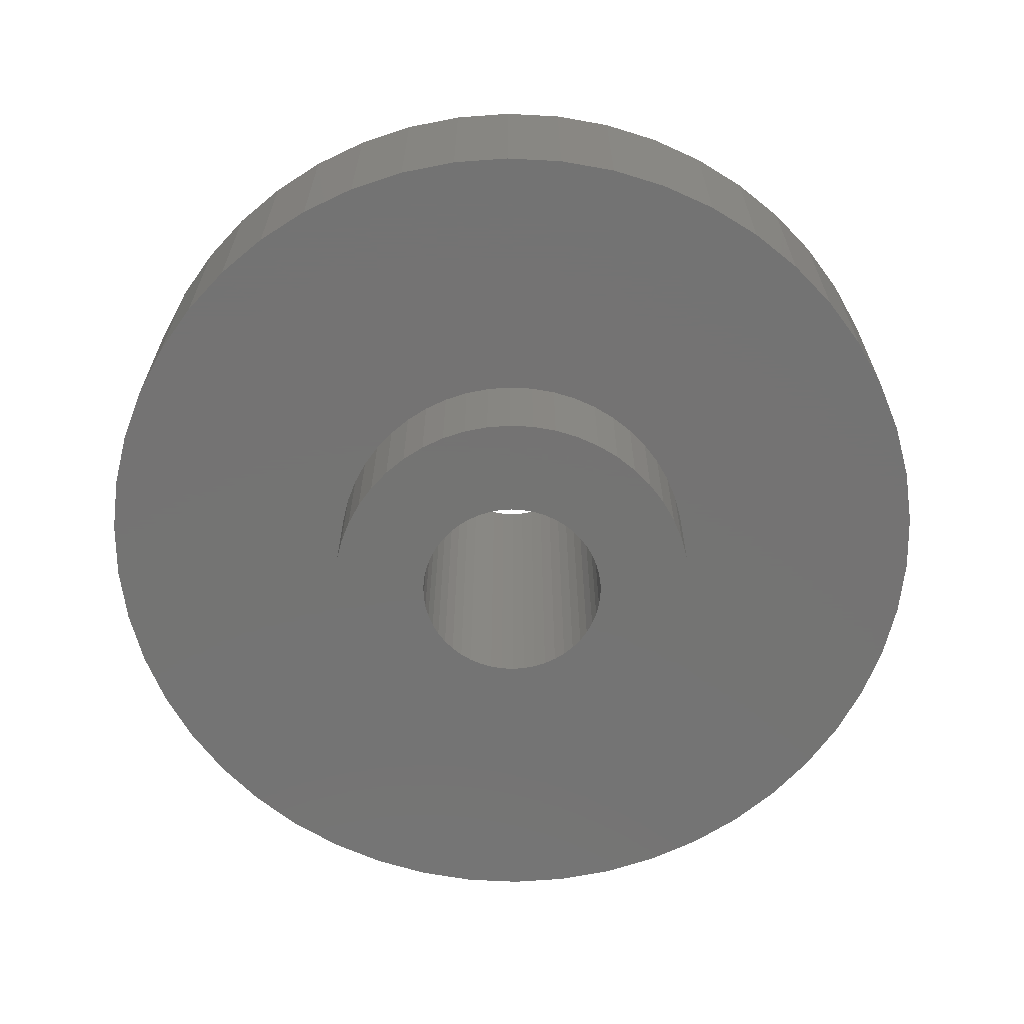
<metadata>
{"format":"stl","ext":"stl","renderer":"f3d","projection":"perspective","resolution":1024,"background":"white","views":[{"elev":-65.9,"azim":141.0,"up":"+Z"}]}
</metadata>
<code>
# stl→obj: 400 verts, 800 faces
v 7 0 1.5
v 6.945 0.8773 -1.5
v 6.945 0.8773 1.5
v 7 0 -1.5
v -7 0 -1.5
v -6.945 0.8773 1.5
v -6.945 0.8773 -1.5
v -7 0 1.5
v 0.4395 6.986 -1.5
v -0.4395 6.986 1.5
v 0.4395 6.986 1.5
v -0.4395 6.986 -1.5
v -0.4395 -6.986 -1.5
v 0.4395 -6.986 1.5
v -0.4395 -6.986 1.5
v 0.4395 -6.986 -1.5
v 5.103 4.792 -1.5
v 4.462 5.394 1.5
v 5.103 4.792 1.5
v 4.462 5.394 -1.5
v -4.462 5.394 -1.5
v -5.103 4.792 1.5
v -4.462 5.394 1.5
v -5.103 4.792 -1.5
v -2.163 6.657 -1.5
v -2.98 6.334 1.5
v -2.163 6.657 1.5
v -2.98 6.334 -1.5
v 6.508 2.577 1.5
v 6.134 3.372 -1.5
v 6.134 3.372 1.5
v 6.508 2.577 -1.5
v 6.78 1.741 -1.5
v 6.78 1.741 1.5
v 2.98 6.334 -1.5
v 2.163 6.657 1.5
v 2.98 6.334 1.5
v 2.163 6.657 -1.5
v 3.751 5.91 -1.5
v 3.751 5.91 1.5
v -6.508 2.577 -1.5
v -6.134 3.372 1.5
v -6.134 3.372 -1.5
v -6.508 2.577 1.5
v -6.78 1.741 -1.5
v -6.78 1.741 1.5
v -1.312 6.876 -1.5
v -1.312 6.876 1.5
v 1.312 -6.876 1.5
v 1.312 -6.876 -1.5
v 5.663 4.114 1.5
v 5.663 4.114 -1.5
v 1.312 6.876 1.5
v 1.312 6.876 -1.5
v -5.663 4.114 1.5
v -5.663 4.114 -1.5
v 3 0 1.5
v 2.976 0.376 1.5
v 6.945 -0.8773 1.5
v 2.906 0.7461 1.5
v 2.976 -0.376 1.5
v 2.789 1.104 1.5
v 6.78 -1.741 1.5
v 2.629 1.445 1.5
v 2.906 -0.7461 1.5
v 2.427 1.763 1.5
v 6.508 -2.577 1.5
v 2.187 2.054 1.5
v 2.789 -1.104 1.5
v 1.912 2.312 1.5
v 6.134 -3.372 1.5
v 2.629 -1.445 1.5
v 1.607 2.533 1.5
v 1.277 2.714 1.5
v 0.9271 2.853 1.5
v 0.5621 2.947 1.5
v 0.1884 2.994 1.5
v -0.1884 2.994 1.5
v -0.5621 2.947 1.5
v -0.9271 2.853 1.5
v -1.277 2.714 1.5
v -1.607 2.533 1.5
v -3.751 5.91 1.5
v -1.912 2.312 1.5
v -2.187 2.054 1.5
v -2.427 1.763 1.5
v -2.629 1.445 1.5
v 5.663 -4.114 1.5
v 2.427 -1.763 1.5
v 5.103 -4.792 1.5
v 2.187 -2.054 1.5
v 4.462 -5.394 1.5
v 1.912 -2.312 1.5
v 3.751 -5.91 1.5
v 1.607 -2.533 1.5
v 2.98 -6.334 1.5
v 1.277 -2.714 1.5
v 2.163 -6.657 1.5
v 0.9271 -2.853 1.5
v 0.5621 -2.947 1.5
v 0.1884 -2.994 1.5
v -0.1884 -2.994 1.5
v -0.5621 -2.947 1.5
v -1.312 -6.876 1.5
v -0.9271 -2.853 1.5
v -2.163 -6.657 1.5
v -1.277 -2.714 1.5
v -2.98 -6.334 1.5
v -1.607 -2.533 1.5
v -3.751 -5.91 1.5
v -1.912 -2.312 1.5
v -4.462 -5.394 1.5
v -2.187 -2.054 1.5
v -5.103 -4.792 1.5
v -2.427 -1.763 1.5
v -5.663 -4.114 1.5
v -2.629 -1.445 1.5
v -6.134 -3.372 1.5
v -2.789 -1.104 1.5
v -6.508 -2.577 1.5
v -2.906 -0.7461 1.5
v -6.78 -1.741 1.5
v -2.976 -0.376 1.5
v -6.945 -0.8773 1.5
v -3 0 1.5
v -2.789 1.104 1.5
v -2.906 0.7461 1.5
v -2.976 0.376 1.5
v -3.751 5.91 -1.5
v 6.945 -0.8773 -1.5
v 6.508 -2.577 -1.5
v 6.134 -3.372 -1.5
v -5.103 -4.792 -1.5
v -4.462 -5.394 -1.5
v -6.134 -3.372 -1.5
v -6.508 -2.577 -1.5
v -5.663 -4.114 -1.5
v 3 0 -1.5
v 2.976 -0.376 -1.5
v 6.78 -1.741 -1.5
v 2.906 -0.7461 -1.5
v 2.976 0.376 -1.5
v 2.789 -1.104 -1.5
v 2.629 -1.445 -1.5
v 5.663 -4.114 -1.5
v 2.906 0.7461 -1.5
v 2.427 -1.763 -1.5
v 5.103 -4.792 -1.5
v 2.187 -2.054 -1.5
v 4.462 -5.394 -1.5
v 2.789 1.104 -1.5
v 1.912 -2.312 -1.5
v 3.751 -5.91 -1.5
v 2.629 1.445 -1.5
v 1.607 -2.533 -1.5
v 2.98 -6.334 -1.5
v 1.277 -2.714 -1.5
v 2.163 -6.657 -1.5
v 0.9271 -2.853 -1.5
v 0.5621 -2.947 -1.5
v 0.1884 -2.994 -1.5
v -0.1884 -2.994 -1.5
v -0.5621 -2.947 -1.5
v -1.312 -6.876 -1.5
v -0.9271 -2.853 -1.5
v -2.163 -6.657 -1.5
v -1.277 -2.714 -1.5
v -2.98 -6.334 -1.5
v -1.607 -2.533 -1.5
v -3.751 -5.91 -1.5
v -1.912 -2.312 -1.5
v -2.187 -2.054 -1.5
v -2.427 -1.763 -1.5
v -2.629 -1.445 -1.5
v 2.427 1.763 -1.5
v 2.187 2.054 -1.5
v 1.912 2.312 -1.5
v 1.607 2.533 -1.5
v 1.277 2.714 -1.5
v 0.9271 2.853 -1.5
v 0.5621 2.947 -1.5
v 0.1884 2.994 -1.5
v -0.1884 2.994 -1.5
v -0.5621 2.947 -1.5
v -0.9271 2.853 -1.5
v -1.277 2.714 -1.5
v -1.607 2.533 -1.5
v -1.912 2.312 -1.5
v -2.187 2.054 -1.5
v -2.427 1.763 -1.5
v -2.629 1.445 -1.5
v -2.789 1.104 -1.5
v -2.906 0.7461 -1.5
v -2.976 0.376 -1.5
v -3 0 -1.5
v -2.789 -1.104 -1.5
v -2.906 -0.7461 -1.5
v -6.78 -1.741 -1.5
v -2.976 -0.376 -1.5
v -6.945 -0.8773 -1.5
v 2.976 0.376 -3.25
v 3 0 -3.25
v 3 0 3.25
v 2.976 0.376 3.25
v -3 0 -3.25
v -2.976 0.376 -3.25
v -2.976 0.376 3.25
v -3 0 3.25
v 0.1884 2.994 -3.25
v -0.1884 2.994 -3.25
v -0.1884 2.994 3.25
v 0.1884 2.994 3.25
v -0.1884 -2.994 -3.25
v 0.1884 -2.994 -3.25
v 0.1884 -2.994 3.25
v -0.1884 -2.994 3.25
v 2.187 2.054 -3.25
v 1.912 2.312 -3.25
v 1.912 2.312 3.25
v 2.187 2.054 3.25
v -1.912 2.312 -3.25
v -2.187 2.054 -3.25
v -2.187 2.054 3.25
v -1.912 2.312 3.25
v -0.9271 2.853 -3.25
v -1.277 2.714 -3.25
v -1.277 2.714 3.25
v -0.9271 2.853 3.25
v 2.629 1.445 -3.25
v 2.789 1.104 -3.25
v 2.789 1.104 3.25
v 2.629 1.445 3.25
v 2.906 0.7461 -3.25
v 2.906 0.7461 3.25
v 1.277 2.714 -3.25
v 0.9271 2.853 -3.25
v 0.9271 2.853 3.25
v 1.277 2.714 3.25
v 0.5621 2.947 -3.25
v 0.5621 2.947 3.25
v 1.607 2.533 -3.25
v 1.607 2.533 3.25
v -2.789 1.104 -3.25
v -2.629 1.445 -3.25
v -2.629 1.445 3.25
v -2.789 1.104 3.25
v -2.427 1.763 -3.25
v -2.427 1.763 3.25
v -2.906 0.7461 -3.25
v -2.906 0.7461 3.25
v -1.607 2.533 -3.25
v -1.607 2.533 3.25
v -0.5621 2.947 -3.25
v -0.5621 2.947 3.25
v 0.5621 -2.947 -3.25
v 0.5621 -2.947 3.25
v 2.427 1.763 3.25
v 2.427 1.763 -3.25
v 1.5 0 3.25
v 1.488 0.188 3.25
v 2.976 -0.376 3.25
v 1.453 0.373 3.25
v 1.488 -0.188 3.25
v 1.395 0.5522 3.25
v 2.906 -0.7461 3.25
v 1.314 0.7226 3.25
v 1.453 -0.373 3.25
v 1.214 0.8817 3.25
v 2.789 -1.104 3.25
v 1.093 1.027 3.25
v 1.395 -0.5522 3.25
v 0.9561 1.156 3.25
v 2.629 -1.445 3.25
v 1.314 -0.7226 3.25
v 0.8037 1.266 3.25
v 0.6387 1.357 3.25
v 0.4635 1.427 3.25
v 0.2811 1.473 3.25
v 0.09418 1.497 3.25
v -0.09418 1.497 3.25
v -0.2811 1.473 3.25
v -0.4635 1.427 3.25
v -0.6387 1.357 3.25
v -0.8037 1.266 3.25
v -0.9561 1.156 3.25
v -1.093 1.027 3.25
v -1.214 0.8817 3.25
v -1.314 0.7226 3.25
v 2.427 -1.763 3.25
v 1.214 -0.8817 3.25
v 2.187 -2.054 3.25
v 1.093 -1.027 3.25
v 1.912 -2.312 3.25
v 0.9561 -1.156 3.25
v 1.607 -2.533 3.25
v 0.8037 -1.266 3.25
v 1.277 -2.714 3.25
v 0.6387 -1.357 3.25
v 0.9271 -2.853 3.25
v 0.4635 -1.427 3.25
v 0.2811 -1.473 3.25
v 0.09418 -1.497 3.25
v -0.09418 -1.497 3.25
v -0.2811 -1.473 3.25
v -0.5621 -2.947 3.25
v -0.4635 -1.427 3.25
v -0.9271 -2.853 3.25
v -0.6387 -1.357 3.25
v -1.277 -2.714 3.25
v -0.8037 -1.266 3.25
v -1.607 -2.533 3.25
v -0.9561 -1.156 3.25
v -1.912 -2.312 3.25
v -1.093 -1.027 3.25
v -2.187 -2.054 3.25
v -1.214 -0.8817 3.25
v -2.427 -1.763 3.25
v -1.314 -0.7226 3.25
v -2.629 -1.445 3.25
v -1.395 -0.5522 3.25
v -2.789 -1.104 3.25
v -1.453 -0.373 3.25
v -2.906 -0.7461 3.25
v -1.488 -0.188 3.25
v -2.976 -0.376 3.25
v -1.5 0 3.25
v -1.395 0.5522 3.25
v -1.453 0.373 3.25
v -1.488 0.188 3.25
v 1.912 -2.312 -3.25
v 2.187 -2.054 -3.25
v 2.976 -0.376 -3.25
v 2.906 -0.7461 -3.25
v -2.629 -1.445 -3.25
v -2.789 -1.104 -3.25
v 1.5 0 -3.25
v 1.488 -0.188 -3.25
v 1.453 -0.373 -3.25
v 2.789 -1.104 -3.25
v 1.488 0.188 -3.25
v 1.395 -0.5522 -3.25
v 2.629 -1.445 -3.25
v 1.314 -0.7226 -3.25
v 2.427 -1.763 -3.25
v 1.453 0.373 -3.25
v 1.214 -0.8817 -3.25
v 1.093 -1.027 -3.25
v 1.395 0.5522 -3.25
v 0.9561 -1.156 -3.25
v 1.607 -2.533 -3.25
v 1.314 0.7226 -3.25
v 0.8037 -1.266 -3.25
v 1.277 -2.714 -3.25
v 0.6387 -1.357 -3.25
v 0.9271 -2.853 -3.25
v 0.4635 -1.427 -3.25
v 0.2811 -1.473 -3.25
v 0.09418 -1.497 -3.25
v -0.09418 -1.497 -3.25
v -0.2811 -1.473 -3.25
v -0.5621 -2.947 -3.25
v -0.4635 -1.427 -3.25
v -0.9271 -2.853 -3.25
v -0.6387 -1.357 -3.25
v -1.277 -2.714 -3.25
v -0.8037 -1.266 -3.25
v -1.607 -2.533 -3.25
v -0.9561 -1.156 -3.25
v -1.912 -2.312 -3.25
v -1.093 -1.027 -3.25
v -2.187 -2.054 -3.25
v -1.214 -0.8817 -3.25
v -2.427 -1.763 -3.25
v -1.314 -0.7226 -3.25
v 1.214 0.8817 -3.25
v 1.093 1.027 -3.25
v 0.9561 1.156 -3.25
v 0.8037 1.266 -3.25
v 0.6387 1.357 -3.25
v 0.4635 1.427 -3.25
v 0.2811 1.473 -3.25
v 0.09418 1.497 -3.25
v -0.09418 1.497 -3.25
v -0.2811 1.473 -3.25
v -0.4635 1.427 -3.25
v -0.6387 1.357 -3.25
v -0.8037 1.266 -3.25
v -0.9561 1.156 -3.25
v -1.093 1.027 -3.25
v -1.214 0.8817 -3.25
v -1.314 0.7226 -3.25
v -1.395 0.5522 -3.25
v -1.453 0.373 -3.25
v -1.488 0.188 -3.25
v -1.5 0 -3.25
v -1.395 -0.5522 -3.25
v -1.453 -0.373 -3.25
v -2.906 -0.7461 -3.25
v -1.488 -0.188 -3.25
v -2.976 -0.376 -3.25
f 1 2 3
f 2 1 4
f 5 6 7
f 6 5 8
f 9 10 11
f 10 9 12
f 13 14 15
f 14 13 16
f 17 18 19
f 18 17 20
f 21 22 23
f 22 21 24
f 25 26 27
f 26 25 28
f 29 30 31
f 30 29 32
f 3 33 34
f 33 3 2
f 35 36 37
f 36 35 38
f 39 37 40
f 37 39 35
f 41 42 43
f 42 41 44
f 45 44 41
f 44 45 46
f 47 27 48
f 27 47 25
f 16 49 14
f 49 16 50
f 34 32 29
f 32 34 33
f 51 17 19
f 17 51 52
f 31 52 51
f 52 31 30
f 38 53 36
f 53 38 54
f 54 11 53
f 11 54 9
f 20 40 18
f 40 20 39
f 43 55 56
f 55 43 42
f 56 22 24
f 22 56 55
f 7 46 45
f 46 7 6
f 57 1 3
f 58 3 34
f 1 57 59
f 60 34 29
f 61 59 57
f 62 29 31
f 59 61 63
f 64 31 51
f 65 63 61
f 66 51 19
f 63 65 67
f 68 19 18
f 69 67 65
f 70 18 40
f 67 69 71
f 72 71 69
f 73 40 37
f 3 58 57
f 34 60 58
f 29 62 60
f 31 64 62
f 51 66 64
f 19 68 66
f 74 37 36
f 18 70 68
f 40 73 70
f 75 36 53
f 37 74 73
f 36 75 74
f 53 76 75
f 11 76 53
f 11 77 76
f 11 78 77
f 10 78 11
f 10 79 78
f 48 79 10
f 79 48 80
f 27 80 48
f 80 27 81
f 26 81 27
f 81 26 82
f 83 82 26
f 82 83 84
f 23 84 83
f 84 23 85
f 22 85 23
f 85 22 86
f 55 86 22
f 86 55 87
f 42 87 55
f 71 72 88
f 89 88 72
f 88 89 90
f 91 90 89
f 90 91 92
f 93 92 91
f 92 93 94
f 95 94 93
f 94 95 96
f 97 96 95
f 96 97 98
f 99 98 97
f 98 99 49
f 100 49 99
f 100 14 49
f 101 14 100
f 102 14 101
f 102 15 14
f 103 15 102
f 104 103 105
f 106 105 107
f 103 104 15
f 108 107 109
f 110 109 111
f 105 106 104
f 112 111 113
f 114 113 115
f 116 115 117
f 118 117 119
f 120 119 121
f 122 121 123
f 107 108 106
f 124 123 125
f 87 42 126
f 109 110 108
f 44 126 42
f 111 112 110
f 126 44 127
f 113 114 112
f 46 127 44
f 115 116 114
f 127 46 128
f 117 118 116
f 6 128 46
f 119 120 118
f 128 6 125
f 121 122 120
f 8 125 6
f 123 124 122
f 125 8 124
f 28 83 26
f 83 28 129
f 129 23 83
f 23 129 21
f 12 48 10
f 48 12 47
f 59 4 1
f 4 59 130
f 71 131 67
f 131 71 132
f 133 112 114
f 112 133 134
f 135 120 136
f 120 135 118
f 137 118 135
f 118 137 116
f 138 4 130
f 139 130 140
f 4 138 2
f 141 140 131
f 142 2 138
f 143 131 132
f 2 142 33
f 144 132 145
f 146 33 142
f 147 145 148
f 33 146 32
f 149 148 150
f 151 32 146
f 152 150 153
f 32 151 30
f 154 30 151
f 155 153 156
f 130 139 138
f 140 141 139
f 131 143 141
f 132 144 143
f 145 147 144
f 148 149 147
f 157 156 158
f 150 152 149
f 153 155 152
f 159 158 50
f 156 157 155
f 158 159 157
f 50 160 159
f 16 160 50
f 16 161 160
f 16 162 161
f 13 162 16
f 13 163 162
f 164 163 13
f 163 164 165
f 166 165 164
f 165 166 167
f 168 167 166
f 167 168 169
f 170 169 168
f 169 170 171
f 134 171 170
f 171 134 172
f 133 172 134
f 172 133 173
f 137 173 133
f 173 137 174
f 135 174 137
f 30 154 52
f 175 52 154
f 52 175 17
f 176 17 175
f 17 176 20
f 177 20 176
f 20 177 39
f 178 39 177
f 39 178 35
f 179 35 178
f 35 179 38
f 180 38 179
f 38 180 54
f 181 54 180
f 181 9 54
f 182 9 181
f 183 9 182
f 183 12 9
f 184 12 183
f 47 184 185
f 25 185 186
f 184 47 12
f 28 186 187
f 129 187 188
f 185 25 47
f 21 188 189
f 24 189 190
f 56 190 191
f 43 191 192
f 41 192 193
f 45 193 194
f 186 28 25
f 7 194 195
f 174 135 196
f 187 129 28
f 136 196 135
f 188 21 129
f 196 136 197
f 189 24 21
f 198 197 136
f 190 56 24
f 197 198 199
f 191 43 56
f 200 199 198
f 192 41 43
f 199 200 195
f 193 45 41
f 5 195 200
f 194 7 45
f 195 5 7
f 156 94 96
f 94 156 153
f 67 140 63
f 140 67 131
f 133 116 137
f 116 133 114
f 136 122 198
f 122 136 120
f 150 90 92
f 90 150 148
f 158 96 98
f 96 158 156
f 50 98 49
f 98 50 158
f 63 130 59
f 130 63 140
f 88 132 71
f 132 88 145
f 90 145 88
f 145 90 148
f 164 15 104
f 15 164 13
f 168 106 108
f 106 168 166
f 166 104 106
f 104 166 164
f 198 124 200
f 124 198 122
f 200 8 5
f 8 200 124
f 153 92 94
f 92 153 150
f 170 108 110
f 108 170 168
f 134 110 112
f 110 134 170
f 138 201 142
f 201 138 202
f 203 58 204
f 58 203 57
f 205 194 206
f 194 205 195
f 125 207 128
f 207 125 208
f 209 183 182
f 183 209 210
f 77 211 212
f 211 77 78
f 213 161 162
f 161 213 214
f 102 215 216
f 215 102 101
f 217 177 176
f 177 217 218
f 68 219 220
f 219 68 70
f 221 189 188
f 189 221 222
f 84 223 224
f 223 84 85
f 225 186 185
f 186 225 226
f 80 227 228
f 227 80 81
f 151 229 154
f 229 151 230
f 231 64 232
f 64 231 62
f 142 233 146
f 233 142 201
f 204 60 234
f 60 204 58
f 235 180 179
f 180 235 236
f 74 237 238
f 237 74 75
f 236 181 180
f 181 236 239
f 75 240 237
f 240 75 76
f 218 178 177
f 178 218 241
f 70 242 219
f 242 70 73
f 243 191 244
f 191 243 192
f 126 245 87
f 245 126 246
f 244 190 247
f 190 244 191
f 87 248 86
f 248 87 245
f 249 192 243
f 192 249 193
f 127 246 126
f 246 127 250
f 251 188 187
f 188 251 221
f 82 224 252
f 224 82 84
f 253 185 184
f 185 253 225
f 79 228 254
f 228 79 80
f 214 160 161
f 160 214 255
f 101 256 215
f 256 101 100
f 146 230 151
f 230 146 233
f 234 62 231
f 62 234 60
f 257 68 220
f 68 257 66
f 175 217 176
f 217 175 258
f 154 258 175
f 258 154 229
f 232 66 257
f 66 232 64
f 239 182 181
f 182 239 209
f 76 212 240
f 212 76 77
f 241 179 178
f 179 241 235
f 73 238 242
f 238 73 74
f 247 189 222
f 189 247 190
f 86 223 85
f 223 86 248
f 206 193 249
f 193 206 194
f 128 250 127
f 250 128 207
f 259 203 204
f 260 204 234
f 203 259 261
f 262 234 231
f 263 261 259
f 264 231 232
f 261 263 265
f 266 232 257
f 267 265 263
f 268 257 220
f 265 267 269
f 270 220 219
f 271 269 267
f 272 219 242
f 269 271 273
f 274 273 271
f 204 260 259
f 234 262 260
f 231 264 262
f 232 266 264
f 275 242 238
f 257 268 266
f 220 270 268
f 219 272 270
f 276 238 237
f 242 275 272
f 238 276 275
f 277 237 240
f 237 277 276
f 240 278 277
f 212 278 240
f 212 279 278
f 212 280 279
f 211 280 212
f 211 281 280
f 254 281 211
f 281 254 282
f 228 282 254
f 282 228 283
f 227 283 228
f 283 227 284
f 252 284 227
f 284 252 285
f 224 285 252
f 285 224 286
f 223 286 224
f 286 223 287
f 248 287 223
f 245 288 248
f 287 248 288
f 273 274 289
f 290 289 274
f 289 290 291
f 292 291 290
f 291 292 293
f 294 293 292
f 293 294 295
f 296 295 294
f 295 296 297
f 298 297 296
f 297 298 299
f 300 299 298
f 299 300 256
f 301 256 300
f 301 215 256
f 302 215 301
f 303 215 302
f 303 216 215
f 304 216 303
f 305 304 306
f 304 305 216
f 307 306 308
f 309 308 310
f 306 307 305
f 311 310 312
f 313 312 314
f 315 314 316
f 308 309 307
f 317 316 318
f 319 318 320
f 321 320 322
f 323 322 324
f 310 311 309
f 325 324 326
f 288 245 327
f 246 327 245
f 312 313 311
f 327 246 328
f 314 315 313
f 250 328 246
f 316 317 315
f 328 250 329
f 318 319 317
f 207 329 250
f 320 321 319
f 329 207 326
f 322 323 321
f 208 326 207
f 324 325 323
f 326 208 325
f 226 187 186
f 187 226 251
f 81 252 227
f 252 81 82
f 210 184 183
f 184 210 253
f 78 254 211
f 254 78 79
f 330 149 152
f 149 330 331
f 93 291 293
f 291 93 91
f 141 332 139
f 332 141 333
f 265 61 261
f 61 265 65
f 334 196 335
f 196 334 174
f 117 321 119
f 321 117 319
f 336 202 332
f 337 332 333
f 202 336 201
f 338 333 339
f 340 201 336
f 341 339 342
f 201 340 233
f 343 342 344
f 345 233 340
f 346 344 331
f 233 345 230
f 347 331 330
f 348 230 345
f 349 330 350
f 230 348 229
f 351 229 348
f 332 337 336
f 333 338 337
f 339 341 338
f 342 343 341
f 352 350 353
f 344 346 343
f 331 347 346
f 330 349 347
f 354 353 355
f 350 352 349
f 353 354 352
f 356 355 255
f 355 356 354
f 255 357 356
f 214 357 255
f 214 358 357
f 214 359 358
f 213 359 214
f 213 360 359
f 361 360 213
f 360 361 362
f 363 362 361
f 362 363 364
f 365 364 363
f 364 365 366
f 367 366 365
f 366 367 368
f 369 368 367
f 368 369 370
f 371 370 369
f 370 371 372
f 373 372 371
f 334 374 373
f 372 373 374
f 229 351 258
f 375 258 351
f 258 375 217
f 376 217 375
f 217 376 218
f 377 218 376
f 218 377 241
f 378 241 377
f 241 378 235
f 379 235 378
f 235 379 236
f 380 236 379
f 236 380 239
f 381 239 380
f 381 209 239
f 382 209 381
f 383 209 382
f 383 210 209
f 384 210 383
f 253 384 385
f 384 253 210
f 225 385 386
f 226 386 387
f 385 225 253
f 251 387 388
f 221 388 389
f 222 389 390
f 386 226 225
f 247 390 391
f 244 391 392
f 243 392 393
f 249 393 394
f 387 251 226
f 206 394 395
f 374 334 396
f 335 396 334
f 388 221 251
f 396 335 397
f 389 222 221
f 398 397 335
f 390 247 222
f 397 398 399
f 391 244 247
f 400 399 398
f 392 243 244
f 399 400 395
f 393 249 243
f 205 395 400
f 394 206 249
f 395 205 206
f 99 297 299
f 297 99 97
f 355 157 159
f 157 355 353
f 97 295 297
f 295 97 95
f 353 155 157
f 155 353 350
f 144 339 143
f 339 144 342
f 273 69 269
f 69 273 72
f 149 344 147
f 344 149 331
f 291 89 289
f 89 291 91
f 261 57 203
f 57 261 61
f 139 202 138
f 202 139 332
f 111 311 313
f 311 111 109
f 369 169 171
f 169 369 367
f 113 313 315
f 313 113 111
f 371 171 172
f 171 371 369
f 119 323 121
f 323 119 321
f 335 197 398
f 197 335 196
f 400 195 205
f 195 400 199
f 123 208 125
f 208 123 325
f 100 299 256
f 299 100 99
f 255 159 160
f 159 255 355
f 95 293 295
f 293 95 93
f 350 152 155
f 152 350 330
f 143 333 141
f 333 143 339
f 269 65 265
f 65 269 69
f 147 342 144
f 342 147 344
f 289 72 273
f 72 289 89
f 103 216 305
f 216 103 102
f 361 162 163
f 162 361 213
f 105 305 307
f 305 105 103
f 363 163 165
f 163 363 361
f 371 173 373
f 173 371 172
f 113 317 115
f 317 113 315
f 373 174 334
f 174 373 173
f 115 319 117
f 319 115 317
f 398 199 400
f 199 398 197
f 121 325 123
f 325 121 323
f 107 307 309
f 307 107 105
f 365 165 167
f 165 365 363
f 367 167 169
f 167 367 365
f 109 309 311
f 309 109 107
f 336 260 340
f 260 336 259
f 326 394 329
f 394 326 395
f 383 279 280
f 279 383 382
f 358 303 302
f 303 358 359
f 377 270 272
f 270 377 376
f 389 285 286
f 285 389 388
f 386 282 283
f 282 386 385
f 346 274 343
f 274 346 290
f 348 266 351
f 266 348 264
f 340 262 345
f 262 340 260
f 380 276 277
f 276 380 379
f 381 277 278
f 277 381 380
f 379 275 276
f 275 379 378
f 327 391 288
f 391 327 392
f 328 392 327
f 392 328 393
f 384 280 281
f 280 384 383
f 314 372 316
f 372 314 370
f 357 302 301
f 302 357 358
f 345 264 348
f 264 345 262
f 375 270 376
f 270 375 268
f 351 268 375
f 268 351 266
f 382 278 279
f 278 382 381
f 378 272 275
f 272 378 377
f 288 390 287
f 390 288 391
f 287 389 286
f 389 287 390
f 329 393 328
f 393 329 394
f 387 283 284
f 283 387 386
f 388 284 285
f 284 388 387
f 385 281 282
f 281 385 384
f 347 294 292
f 294 347 349
f 338 263 337
f 263 338 267
f 343 271 341
f 271 343 274
f 347 290 346
f 290 347 292
f 337 259 336
f 259 337 263
f 368 314 312
f 314 368 370
f 316 374 318
f 374 316 372
f 320 397 322
f 397 320 396
f 324 395 326
f 395 324 399
f 354 300 298
f 300 354 356
f 356 301 300
f 301 356 357
f 349 296 294
f 296 349 352
f 352 298 296
f 298 352 354
f 341 267 338
f 267 341 271
f 366 312 310
f 312 366 368
f 362 308 306
f 308 362 364
f 364 310 308
f 310 364 366
f 360 306 304
f 306 360 362
f 318 396 320
f 396 318 374
f 322 399 324
f 399 322 397
f 359 304 303
f 304 359 360

</code>
